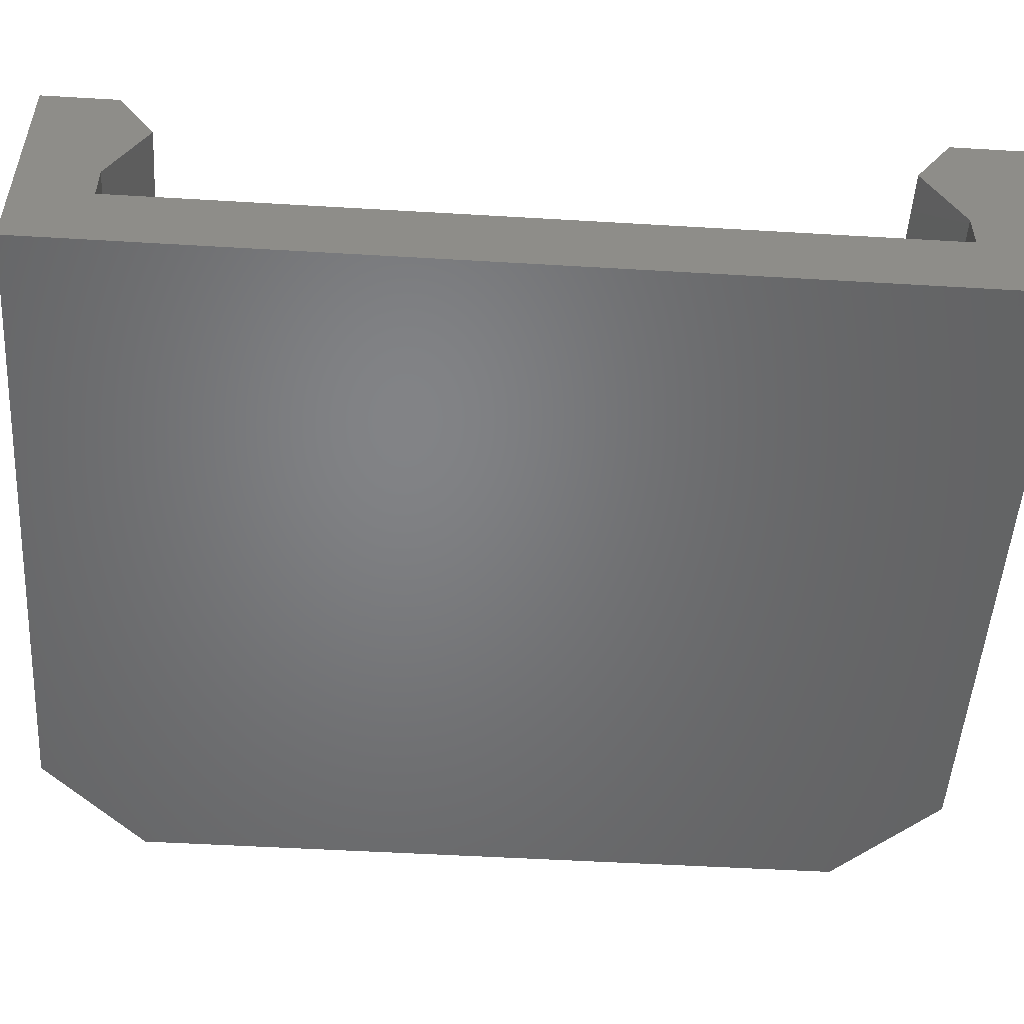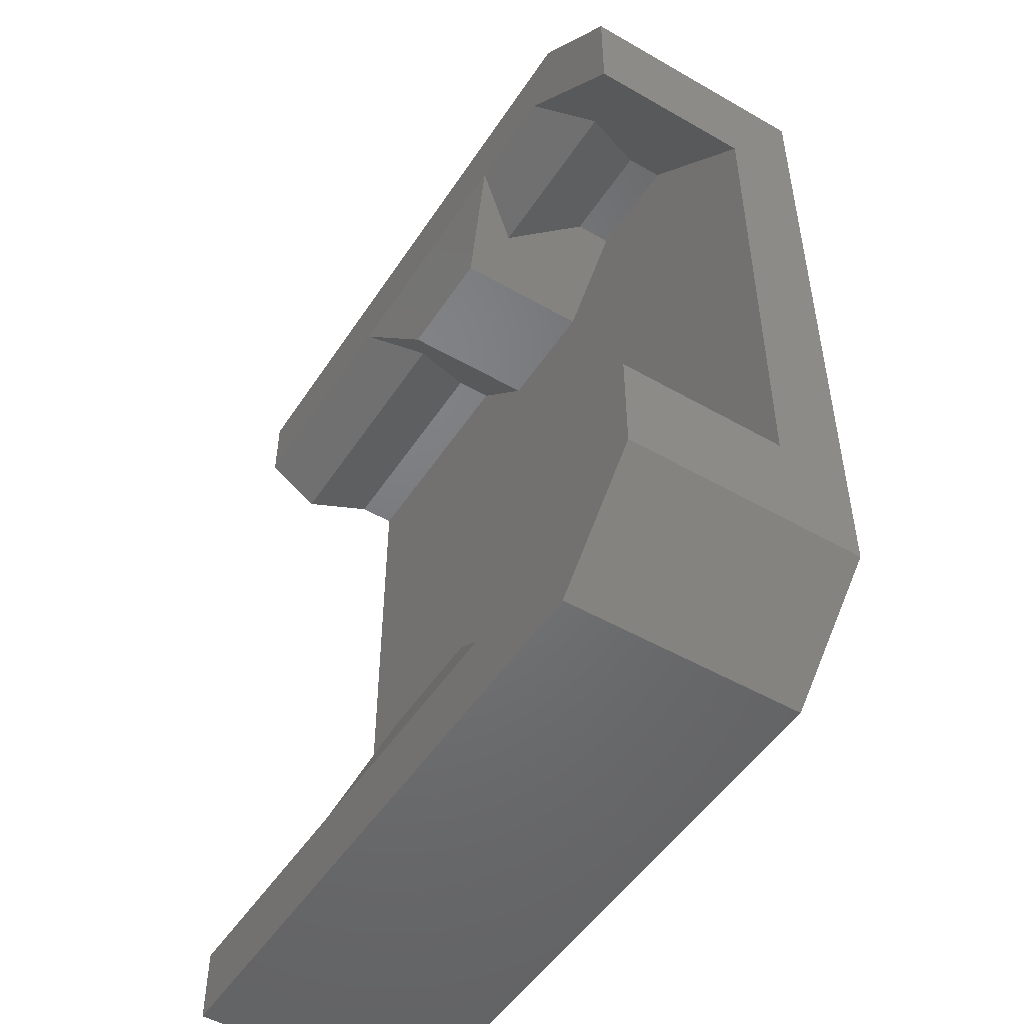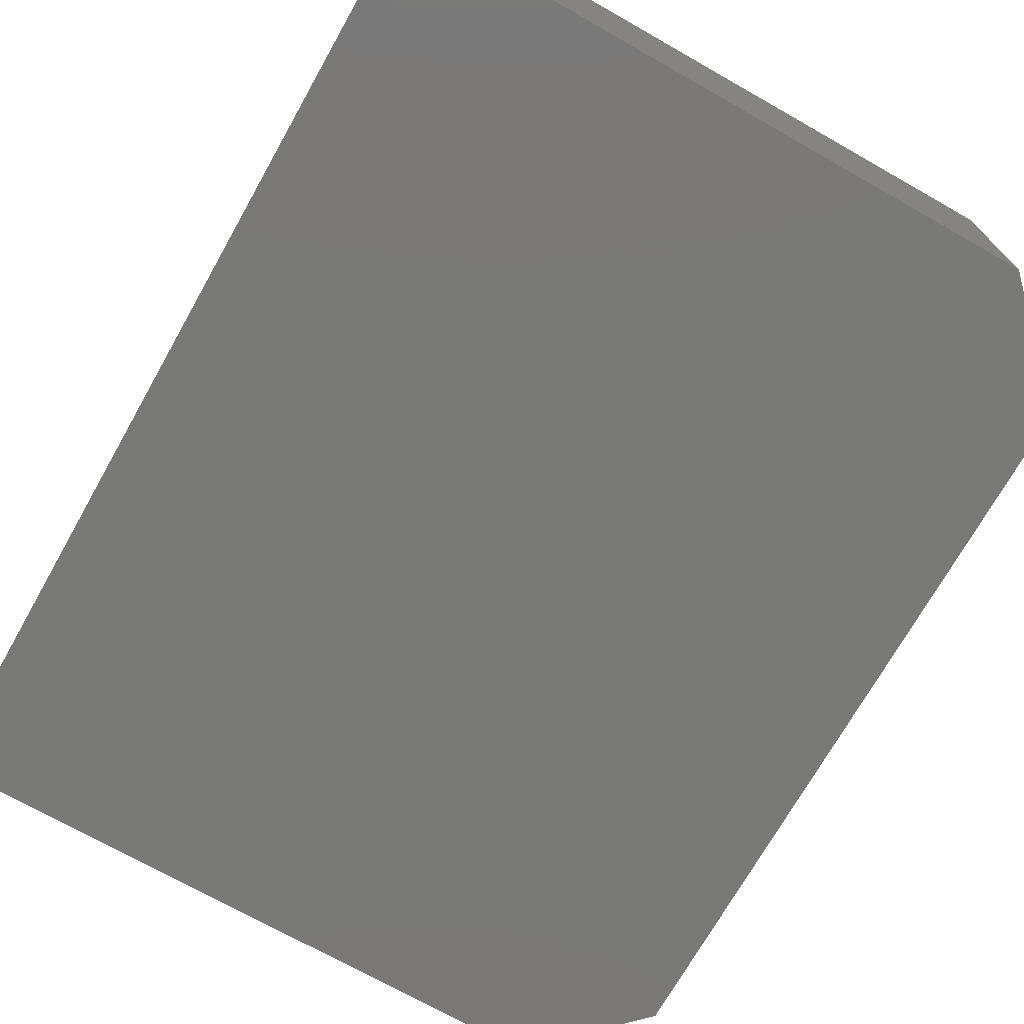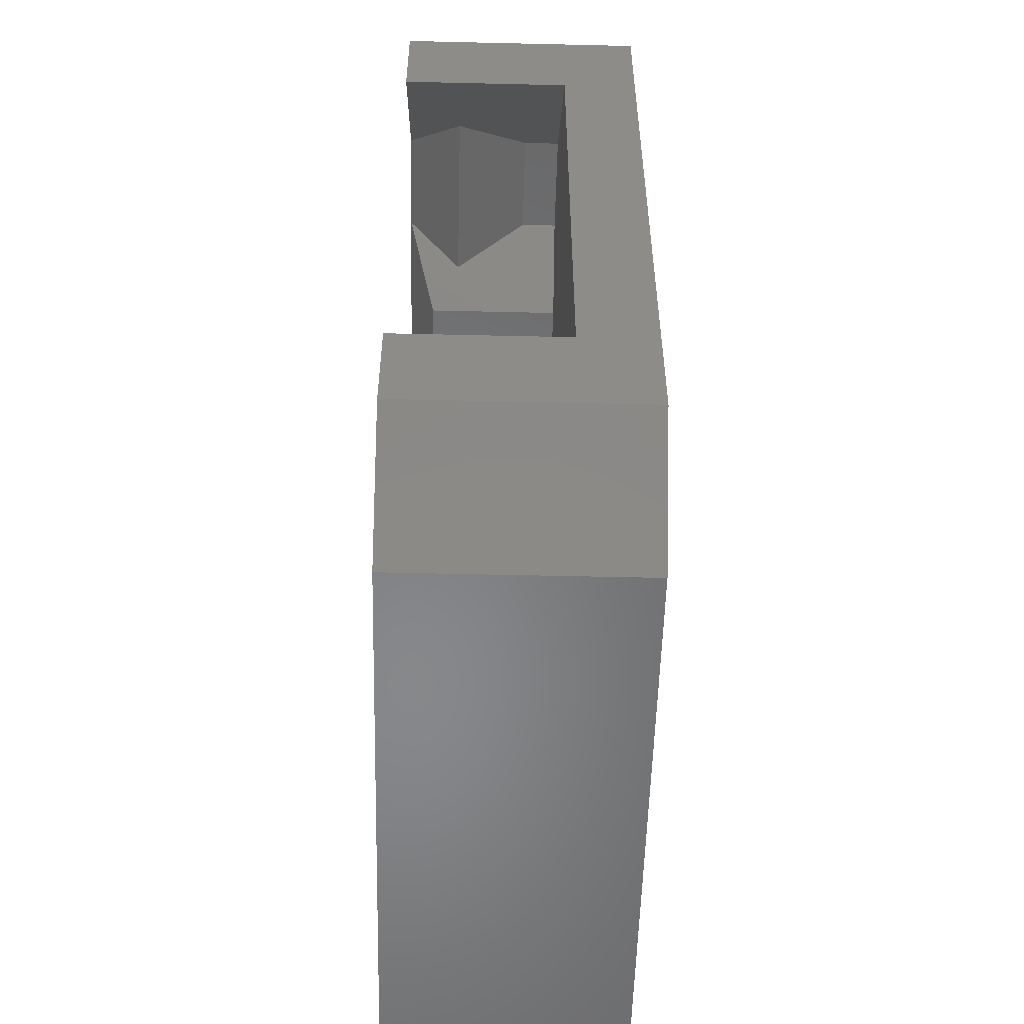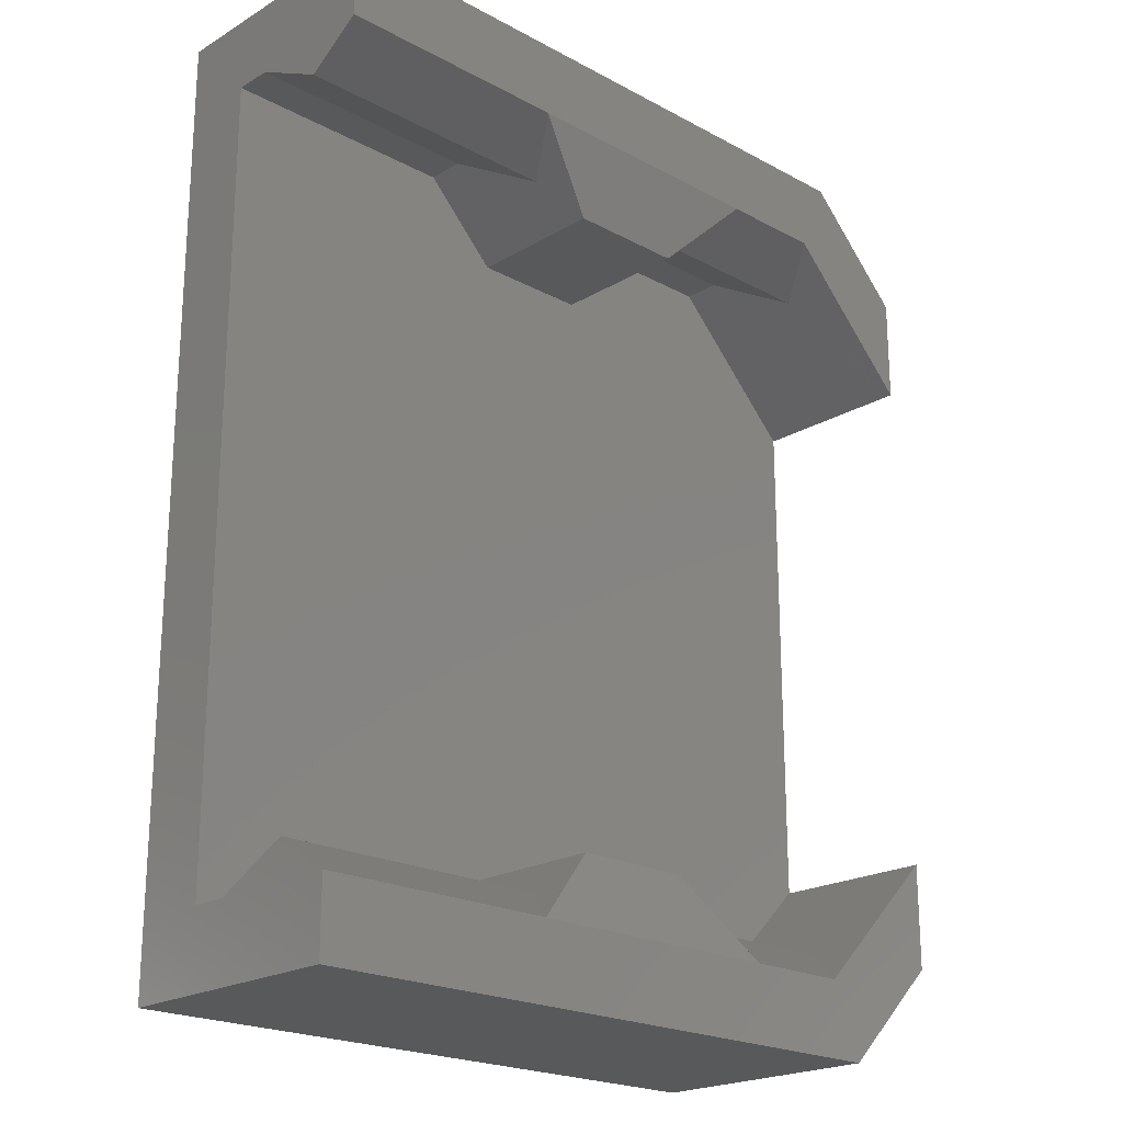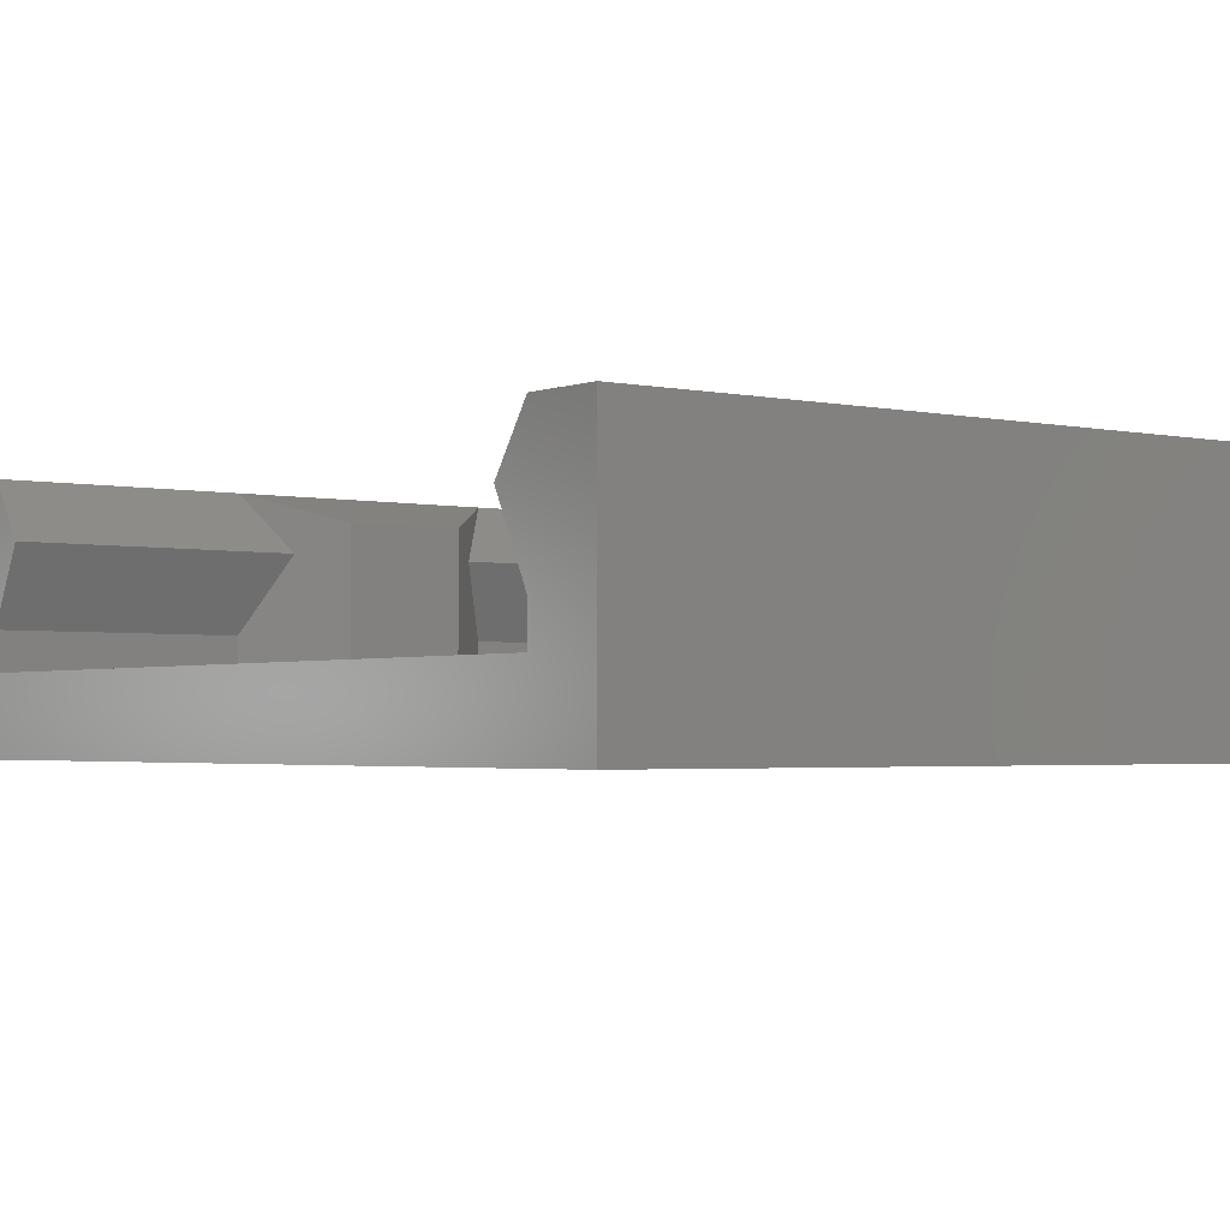
<metadata>
{"format":"stl","ext":"stl","renderer":"f3d","projection":"perspective","resolution":1024,"background":"white","views":[{"elev":-51.1,"azim":-93.7,"up":"+Z"},{"elev":-50.3,"azim":57.8,"up":"+Y"},{"elev":-72.1,"azim":-29.5,"up":"+Z"},{"elev":-54.4,"azim":88.6,"up":"+Y"},{"elev":-21.3,"azim":-43.7,"up":"+Y"},{"elev":-2.4,"azim":-37.6,"up":"+Z"}]}
</metadata>
<code>
# stl→obj: 56 verts, 108 faces
v -29.14 -39.37 1.349
v -31.05 -38.87 2.099
v -31.55 -39.37 1.349
v -29.64 -38.87 2.099
v -33.64 -39.87 -0.151
v -34.64 -38.87 0.349
v -34.64 -38.87 -0.151
v -33.64 -39.87 1.724
v -34.14 -39.37 1.349
v -34.64 -38.87 2.099
v -32.05 -39.87 1.724
v -37.84 -49.37 2.099
v -34.14 -48.87 1.349
v -37.84 -48.87 1.349
v -34.64 -49.37 2.099
v -31.05 -38.87 0.349
v -32.05 -39.87 -0.151
v -31.05 -38.87 -0.151
v -37.84 -37.87 2.099
v -37.84 -38.87 2.099
v -29.22 -37.87 2.099
v -27.84 -40.66 2.099
v -27.84 -39.25 2.099
v -29.64 -38.87 0.349
v -29.64 -38.87 -0.151
v -37.84 -38.87 -0.151
v -37.84 -38.87 0.349
v -37.84 -39.37 1.349
v -33.64 -48.37 1.724
v -34.64 -49.37 -0.151
v -34.64 -49.37 0.349
v -33.64 -48.37 -0.151
v -31.05 -49.37 0.349
v -29.14 -48.87 1.349
v -29.64 -49.37 0.349
v -31.55 -48.87 1.349
v -31.05 -49.37 -0.151
v -29.64 -49.37 -0.151
v -31.05 -49.37 2.099
v -32.05 -48.37 1.724
v -27.84 -40.66 -0.151
v -27.84 -48.99 -1.151
v -29.22 -50.37 2.099
v -29.22 -50.37 -1.151
v -27.84 -48.99 2.099
v -37.84 -50.37 2.099
v -37.84 -50.37 -1.151
v -29.22 -37.87 -1.151
v -37.84 -37.87 -1.151
v -37.84 -49.37 0.349
v -37.84 -49.37 -0.151
v -32.05 -48.37 -0.151
v -29.64 -49.37 2.099
v -27.84 -47.58 2.099
v -27.84 -39.25 -1.151
v -27.84 -47.58 -0.151
f 1 2 3
f 2 1 4
f 5 6 7
f 6 5 8
f 6 8 9
f 9 8 10
f 8 2 10
f 2 8 11
f 12 13 14
f 13 12 15
f 16 17 18
f 17 16 11
f 11 16 3
f 11 3 2
f 10 19 20
f 19 10 21
f 21 10 2
f 21 2 4
f 21 4 22
f 21 22 23
f 24 18 25
f 18 24 16
f 6 26 7
f 26 6 27
f 9 20 28
f 20 9 10
f 1 16 24
f 16 1 3
f 9 27 6
f 27 9 28
f 11 5 17
f 5 11 8
f 29 13 15
f 13 30 31
f 30 13 32
f 32 13 29
f 33 34 35
f 34 33 36
f 37 35 38
f 35 37 33
f 39 29 15
f 29 39 40
f 22 25 41
f 25 22 24
f 24 22 1
f 1 22 4
f 42 43 44
f 43 42 45
f 44 46 47
f 46 44 43
f 19 48 49
f 48 19 21
f 50 13 31
f 13 50 14
f 14 50 12
f 20 27 28
f 27 20 19
f 27 19 26
f 47 51 49
f 51 47 46
f 51 46 12
f 51 12 50
f 49 51 26
f 49 26 19
f 52 33 37
f 33 52 40
f 33 40 36
f 36 40 39
f 36 53 34
f 53 36 39
f 43 12 46
f 12 43 15
f 15 43 39
f 39 43 53
f 53 43 54
f 54 43 45
f 48 47 49
f 47 48 44
f 44 48 55
f 44 55 42
f 51 31 30
f 31 51 50
f 54 34 53
f 34 38 35
f 38 34 56
f 56 34 54
f 42 56 45
f 56 42 55
f 56 55 41
f 41 55 22
f 22 55 23
f 54 45 56
f 29 52 32
f 52 29 40
f 48 23 55
f 23 48 21
f 51 7 26
f 7 51 30
f 7 30 5
f 5 30 32
f 5 32 17
f 17 32 52
f 17 52 18
f 18 52 37
f 18 37 25
f 25 37 38
f 25 38 41
f 41 38 56

</code>
